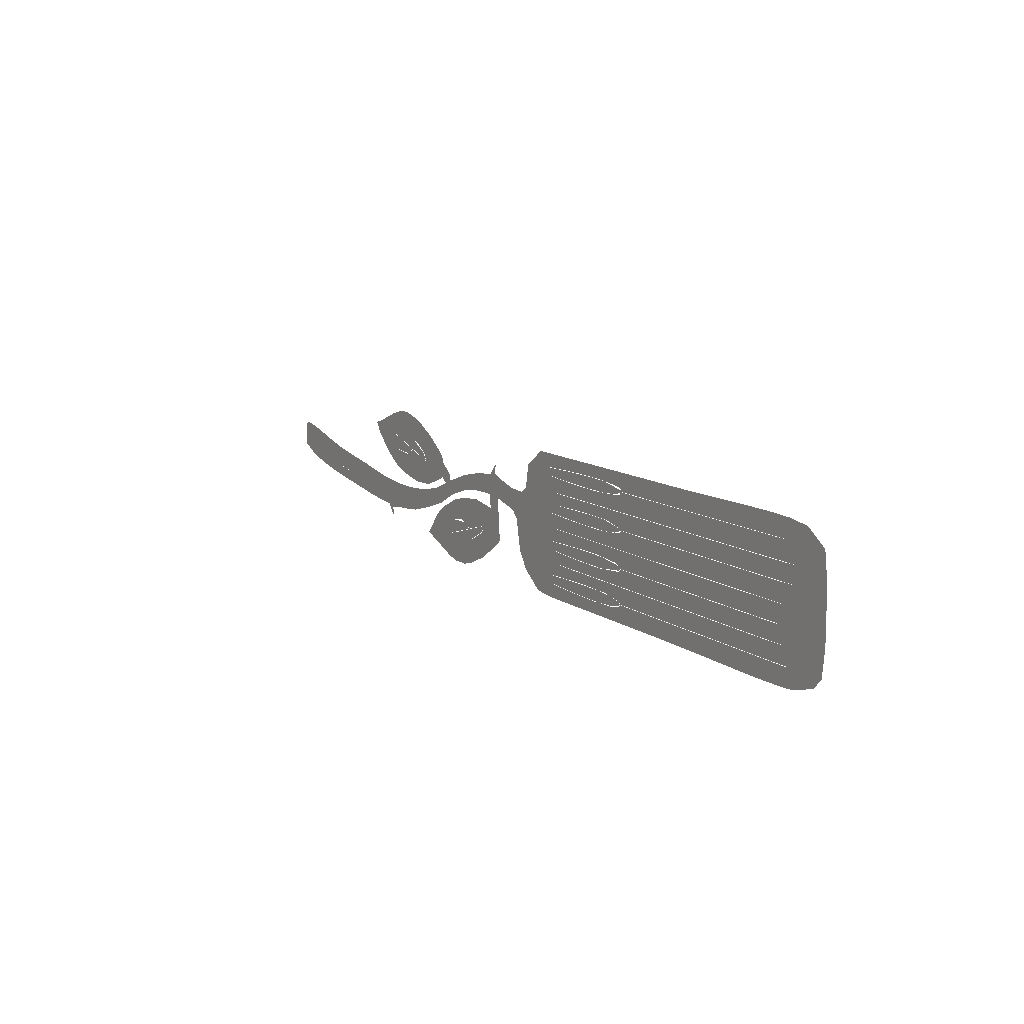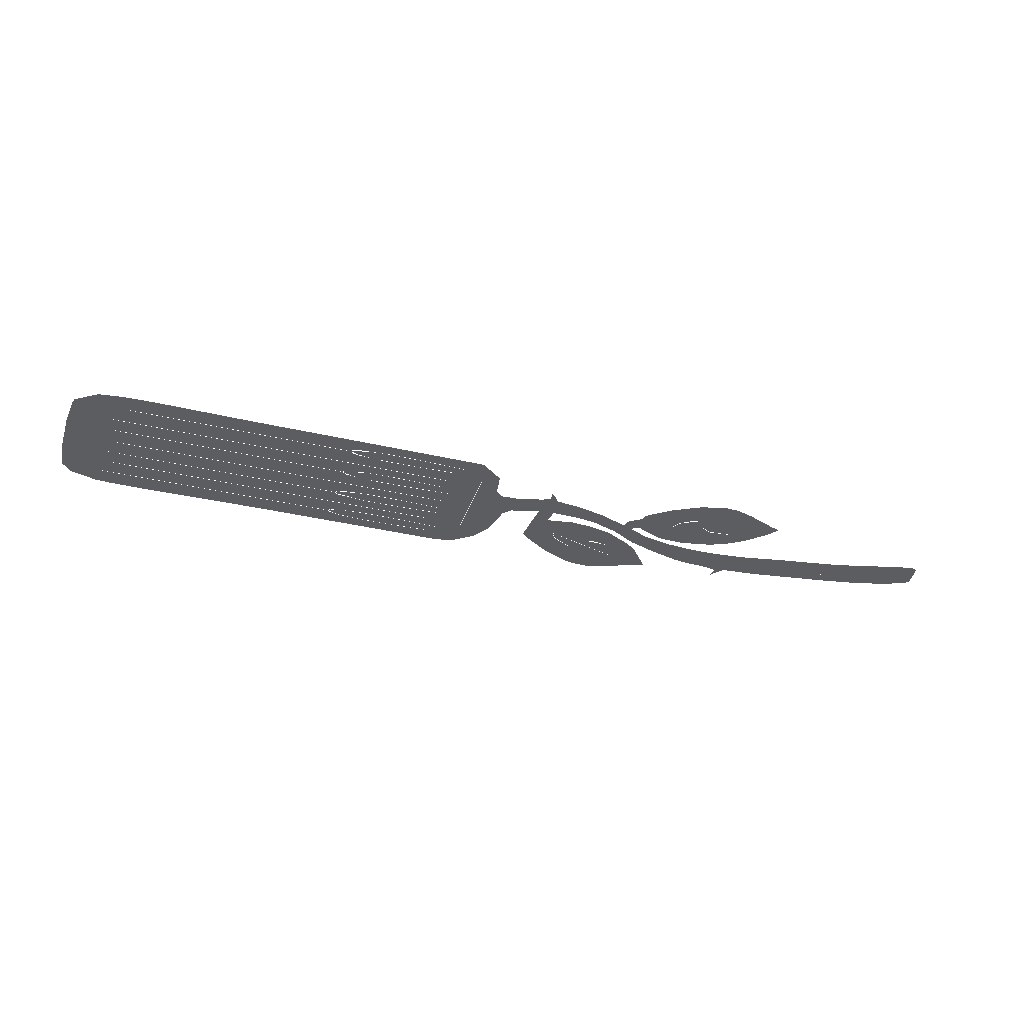
<metadata>
{"format":"obj","ext":"obj","renderer":"f3d","projection":"perspective","resolution":1024,"background":"white","views":[{"elev":12.2,"azim":57.3,"up":"+Y"},{"elev":-35.4,"azim":162.7,"up":"+Z"}]}
</metadata>
<code>
v 14.6 -5.227 0
v 16.24 -5.297 0
v 19.31 -5.415 0
v 25.15 -5.593 0
v 28.94 -5.657 0
v 33.42 -5.618 0
v 39.64 -4.822 0
v 40 -4.422 0
v 40 -4.338 0
v 39.65 -3.939 0
v 33.84 -3.216 0
v 27.45 -3.16 0
v 24.42 -3.219 0
v 23.56 -3.241 0
v 17.12 -3.464 0
v 15.38 -3.433 0
v 21.06 -3.218 0
v 27.39 -3.058 0
v 32.37 -3.059 0
v 38.18 -3.435 0
v 39.99 -4.076 0
v 39.9 -4.762 0
v 39.28 -5.11 0
v 32.76 -5.739 0
v 26.26 -5.719 0
v 24.35 -5.676 0
v 17.73 -5.456 0
v 15.08 2.555 0
v 18.64 2.513 0
v 24.69 2.319 0
v 27.53 2.267 0
v 34.19 2.307 0
v 37.96 2.692 0
v 39.97 3.397 0
v 39.99 3.607 0
v 39.94 3.731 0
v 34.26 4.681 0
v 30.83 4.759 0
v 24.41 4.679 0
v 21.14 4.583 0
v 16.25 4.505 0
v 22.62 4.735 0
v 28.54 4.859 0
v 35.15 4.744 0
v 40.08 3.656 0
v 39.95 3.191 0
v 38.98 2.699 0
v 32.76 2.164 0
v 26.51 2.179 0
v 24.39 2.226 0
v 18.5 2.417 0
v 14.82 10.49 0
v 18.89 10.33 0
v 24.14 10.16 0
v 27.55 10.09 0
v 34.19 10.13 0
v 38.17 10.58 0
v 39.97 11.22 0
v 40 11.39 0
v 39.92 11.58 0
v 34.29 12.5 0
v 29.72 12.59 0
v 23.34 12.48 0
v 20.53 12.39 0
v 14.51 12.18 0
v 14.63 12.26 0
v 19.87 12.47 0
v 25.72 12.64 0
v 32.24 12.67 0
v 38.61 12.23 0
v 39.66 11.91 0
v 40.08 11.48 0
v 39.46 10.69 0
v 38.35 10.39 0
v 32.04 9.977 0
v 26.05 10.01 0
v 23.22 10.08 0
v 17.25 10.29 0
v 51.56 -15.61 0
v 45.28 -15.62 0
v 39.36 -15.63 0
v 35.12 -15.64 0
v 28.7 -15.66 0
v 22.87 -15.68 0
v 17.75 -15.7 0
v 14.33 -15.65 0
v 10.37 -15.23 0
v 5.588 -11.61 0
v 3.252 -7.854 0
v 2.733 -5.451 0
v 1.951 -1.251 0
v 0.4435 0.5032 0
v -5.77 2.066 0
v -5.277 -2.874 0
v -4.964 -7.485 0
v -6.931 -9.163 0
v -12.32 -12.78 0
v -17.89 -15.23 0
v -20.01 -15.7 0
v -23.87 -15.8 0
v -26.83 -14.96 0
v -32.2 -12.8 0
v -34.46 -11.91 0
v -36.09 -11.38 0
v -31.95 -6.202 0
v -30.91 -5.319 0
v -29.24 -4.055 0
v -23.8 -1.314 0
v -19.52 -0.2647 0
v -14.67 0.1943 0
v -8.684 -0.6865 0
v -9.136 2.22 0
v -9.289 2.431 0
v -15.34 2.25 0
v -18.87 1.657 0
v -19.76 1.442 0
v -24.9 -0.3523 0
v -30.35 -3.369 0
v -35.72 -5.214 0
v -38.22 -5.967 0
v -42.4 -7.134 0
v -45.67 -7.586 0
v -50.77 -7.895 0
v -53.3 -8.487 0
v -52.91 -10.6 0
v -52.95 -10.61 0
v -53.09 -10.52 0
v -55.2 -7.823 0
v -56.4 -7.73 0
v -59.97 -7.502 0
v -61.83 -7.334 0
v -63.64 -7.139 0
v -68.26 -6.525 0
v -73.89 -5.744 0
v -77.98 -5.191 0
v -81.36 -4.7 0
v -87.06 -3.727 0
v -93.22 -2.271 0
v -94.79 -1.899 0
v -99.93 0.4485 0
v -99.64 2.871 0
v -99.2 5.764 0
v -98.34 6.254 0
v -94.79 5.764 0
v -89.8 4.527 0
v -85.32 3.384 0
v -79.95 2.164 0
v -77.62 1.802 0
v -72.44 0.9987 0
v -67.08 0.2117 0
v -63.76 -0.356 0
v -62.03 -0.6843 0
v -59.47 -1.123 0
v -58.19 -1.311 0
v -55.05 -1.681 0
v -52.67 -1.883 0
v -50.63 -2.002 0
v -48.38 -2.074 0
v -46.35 -2.083 0
v -43.2 -1.988 0
v -38.14 -1.502 0
v -32.31 -0.1456 0
v -28.12 1.727 0
v -29.79 2.864 0
v -30.6 2.202 0
v -36.25 0.0491 0
v -41.44 -0.1092 0
v -47.86 1.105 0
v -51.24 2.462 0
v -54.83 4.802 0
v -59 8.672 0
v -60.74 11.15 0
v -60.64 11.45 0
v -58.76 12.03 0
v -52.78 14.52 0
v -48.97 15.71 0
v -45.84 15.88 0
v -40.41 14.52 0
v -34.73 11.51 0
v -31.98 9.544 0
v -29.92 7.864 0
v -29.6 7.528 0
v -29.26 6.19 0
v -26.51 4.298 0
v -26.07 2.665 0
v -26 2.614 0
v -20 4.868 0
v -13.71 6.397 0
v -8.686 6.942 0
v -7.488 8.545 0
v -6.538 9.49 0
v -6.443 9.536 0
v -6.475 9.4 0
v -6.708 8.723 0
v -6.719 7.24 0
v -5.358 6.78 0
v -5.269 6.686 0
v -0.06777 5.3 0
v 4.018 5.111 0
v 5.567 6.468 0
v 6.4 11.44 0
v 11.23 15.19 0
v 15.71 15.2 0
v 17.27 15.2 0
v 23.73 15.21 0
v 30.37 15.22 0
v 36.88 15.23 0
v 42.62 15.23 0
v 46.25 15.24 0
v 52.29 15.24 0
v 56.67 15.23 0
v 63.32 15.27 0
v 66.89 15.3 0
v 73.55 15.39 0
v 79.52 15.46 0
v 84.44 15.48 0
v 89.71 15.34 0
v 94.5 14.71 0
v 98.98 11.58 0
v 99.32 10.48 0
v 99.9 3.893 0
v 99.95 -2.389 0
v 99.99 -5.625 0
v 99.37 -11.71 0
v 97.3 -13.96 0
v 91.71 -15.62 0
v 88.43 -15.8 0
v 81.96 -15.9 0
v 75.46 -15.84 0
v 72.21 -15.79 0
v 66.47 -15.71 0
v 63.84 -15.68 0
v 57.78 -15.63 0
v -16.98 -9.382 0
v -12.7 -6.985 0
v -11.76 -5.777 0
v -11.61 -5.434 0
v -11.58 -5.351 0
v -11.48 -5.385 0
v -12.41 -7.057 0
v -16.89 -9.427 0
v -24.8 -6.159 0
v -24.74 -6.075 0
v -20.97 -5.547 0
v -17.95 -7.037 0
v -17.92 -7.125 0
v -20 -6.001 0
v -42.49 9.485 0
v -42.4 9.53 0
v -40.97 9.164 0
v -37.94 7.131 0
v -37.08 5.554 0
v -37.1 5.461 0
v -38.35 7.231 0
v -50.35 6.273 0
v -45.73 6.021 0
v -43.67 7.13 0
v -43.45 7.176 0
v -45.91 5.792 0
v -50.29 6.189 0
v 15.23 -12.58 0
v 18.55 -12.71 0
v 25 -12.92 0
v 28.07 -12.97 0
v 32.62 -12.96 0
v 37.28 -12.68 0
v 39.92 -11.91 0
v 40 -11.66 0
v 39.79 -11.34 0
v 36.51 -10.72 0
v 33.07 -10.51 0
v 26.6 -10.5 0
v 24.58 -10.54 0
v 21.93 -10.62 0
v 16.32 -10.82 0
v 14.4 -10.85 0
v 16.57 -10.71 0
v 22.73 -10.49 0
v 28.95 -10.37 0
v 34.99 -10.48 0
v 39.81 -11.24 0
v 40.06 -11.52 0
v 39.71 -12.23 0
v 36.89 -12.85 0
v 30.67 -13.09 0
v 24.12 -12.99 0
v 18.25 -12.8 0
v -80.62 -2.34 0
v -74.57 -3.187 0
v -79.34 -2.599 0
v -28.21 -10.29 0
v -23.77 -8.936 0
v -18.12 -7.214 0
v -17.46 -7.013 0
v -15.47 -6.405 0
v -11.16 -5.195 0
v -11.6 -5.328 0
v -11.82 -5.397 0
v -12.56 -5.621 0
v -16.73 -6.894 0
v -21.71 -8.414 0
v -24.09 -9.14 0
v 15.27 -0.5232 0
v 21.77 -0.5232 0
v 23.97 -0.5232 0
v 30.42 -0.5232 0
v 37.02 -0.5232 0
v 42.82 -0.5232 0
v 45.1 -0.5232 0
v 47.18 -0.5232 0
v 53.68 -0.5232 0
v 57.46 -0.5232 0
v 62.28 -0.5232 0
v 66.61 -0.5232 0
v 70.83 -0.5232 0
v 77.35 -0.5232 0
v 82.86 -0.5232 0
v 87.08 -0.5232 0
v 90.11 -0.6232 0
v 85.04 -0.6232 0
v 80.93 -0.6232 0
v 76.76 -0.6232 0
v 72.65 -0.6232 0
v 68.47 -0.6232 0
v 64.37 -0.6232 0
v 60.55 -0.6232 0
v 55.04 -0.6232 0
v 51.64 -0.6232 0
v 45.88 -0.6232 0
v 43.61 -0.6232 0
v 38.4 -0.6232 0
v 33.56 -0.6232 0
v 27.06 -0.6232 0
v 22.04 -0.6232 0
v 20.83 -0.6232 0
v 15.29 7.092 0
v 20 7.192 0
v 24.84 7.192 0
v 31.4 7.192 0
v 37.02 7.192 0
v 43.63 7.192 0
v 46.73 7.192 0
v 52.94 7.192 0
v 59.5 7.192 0
v 65.43 7.192 0
v 71.06 7.192 0
v 74.21 7.192 0
v 79.85 7.192 0
v 85.59 7.192 0
v 89.83 7.192 0
v 92.17 7.179 0
v 90.06 7.092 0
v 84.41 7.092 0
v 80.3 7.092 0
v 75.97 7.092 0
v 71.87 7.092 0
v 66.37 7.092 0
v 62.3 7.092 0
v 56.82 7.092 0
v 51.13 7.092 0
v 47.01 7.092 0
v 41.09 7.092 0
v 34.66 7.092 0
v 28.39 7.092 0
v 21.85 7.092 0
v -53.45 10.31 0
v -49.04 9.067 0
v -46.1 8.173 0
v -40.03 6.32 0
v -37.21 5.459 0
v -36.45 5.227 0
v -38.87 5.861 0
v -41.44 6.645 0
v -43 7.121 0
v -43.47 7.264 0
v -43.69 7.333 0
v -45.98 8.03 0
v -51.17 9.614 0
v 43.91 3.506 0
v 47.1 3.506 0
v 53.61 3.506 0
v 56.76 3.506 0
v 63.41 3.506 0
v 69.95 3.506 0
v 71.89 3.506 0
v 77.07 3.506 0
v 83.2 3.506 0
v 88.57 3.506 0
v 91.8 3.506 0
v 88.27 3.406 0
v 82.17 3.406 0
v 76.1 3.406 0
v 71.99 3.406 0
v 66.35 3.406 0
v 62 3.406 0
v 55.4 3.406 0
v 49.67 3.406 0
v 46.04 3.406 0
v 16.42 -8.036 0
v 18.6 -8.036 0
v 23.29 -8.036 0
v 29.79 -8.036 0
v 34.74 -8.036 0
v 40.91 -8.036 0
v 44.76 -8.036 0
v 47.96 -8.036 0
v 54.46 -8.036 0
v 58.26 -8.036 0
v 64.37 -8.036 0
v 69.5 -8.036 0
v 72.65 -8.036 0
v 76.76 -8.036 0
v 80.93 -8.036 0
v 87.43 -8.036 0
v 90.73 -8.036 0
v 85.37 -8.136 0
v 78.79 -8.136 0
v 74.68 -8.136 0
v 68.96 -8.136 0
v 65.31 -8.136 0
v 60.19 -8.136 0
v 56.1 -8.136 0
v 53.29 -8.136 0
v 46.76 -8.136 0
v 40.87 -8.136 0
v 35.04 -8.136 0
v 28.53 -8.136 0
v 22.11 -8.136 0
v 20.84 -8.136 0
v 40.36 -11.72 0
v 44.85 -11.72 0
v 50.89 -11.72 0
v 54.86 -11.72 0
v 60.3 -11.72 0
v 66.68 -11.72 0
v 73.08 -11.72 0
v 76.83 -11.72 0
v 82.95 -11.72 0
v 89.17 -11.72 0
v 91.75 -11.72 0
v 89.14 -11.82 0
v 86.91 -11.82 0
v 81.4 -11.82 0
v 78.76 -11.82 0
v 74.66 -11.82 0
v 71.54 -11.82 0
v 66.05 -11.82 0
v 60.3 -11.82 0
v 56.17 -11.82 0
v 50.16 -11.82 0
v 44.03 -11.82 0
v 46.3 -4.397 0
v 50.03 -4.397 0
v 55.13 -4.397 0
v 60.29 -4.397 0
v 64.47 -4.397 0
v 70.98 -4.397 0
v 74.79 -4.397 0
v 80.91 -4.397 0
v 86.15 -4.397 0
v 90.75 -4.397 0
v 85.02 -4.497 0
v 80.91 -4.497 0
v 77.85 -4.497 0
v 72.59 -4.497 0
v 66.37 -4.497 0
v 60.29 -4.497 0
v 56.17 -4.497 0
v 50.05 -4.497 0
v 46.3 -4.497 0
v 40.25 11.32 0
v 46.1 11.32 0
v 49.89 11.32 0
v 55.4 11.32 0
v 61.63 11.32 0
v 64.48 11.32 0
v 70.44 11.32 0
v 76.79 11.32 0
v 82.89 11.32 0
v 85.22 11.32 0
v 90.38 11.32 0
v 85.46 11.22 0
v 82.68 11.22 0
v 76.38 11.22 0
v 70 11.22 0
v 65.87 11.22 0
v 60.62 11.22 0
v 58 11.22 0
v 51.84 11.22 0
v 47.79 11.22 0
v 45.8 11.22 0
v 9.891 -10.81 0
v 9.791 -6.712 0
v 9.791 -0.4503 0
v 9.791 1.393 0
v 9.791 8.003 0
v 9.891 9.496 0
v 9.891 6.499 0
v 9.891 3.321 0
v 9.891 -0.5798 0
v 9.891 -6.787 0
v -11.5 -5.299 0
v -43.43 7.252 0
v 40.1 3.483 0
v 40.09 3.433 0
v 40.1 -11.75 0
v 40.09 -11.79 0
v 40.1 -4.415 0
v 40.08 -4.474 0
v 40.1 11.29 0
v 40.08 11.24 0
v -70.27 -2.87 0
v -65.78 -2.91 0
v -84.09 -0.7134 0
v -89.98 0.6649 0
v -32.05 4.847 0
v 5.337 1.619 0
v 95.06 -8.414 0
v 95.27 -3.419 0
v 95.49 1.126 0
v 95.67 6.052 0
v 95.19 10.22 0
v -28.15 -6.84 0
v -17.67 -4.322 0
v -20.74 -12.28 0
v 42.52 12.76 0
v -8.092 -5.18 0
v -45.76 12.22 0
v -96.12 1.608 0
v -42.65 4.3 0
v 5.928 -2.56 0
f 105 103 104
f 125 126 127
f 125 127 124
f 128 124 127
f 128 156 124
f 291 101 102
f 291 102 105
f 291 302 101
f 106 107 523
f 105 102 103
f 100 101 302
f 131 132 152
f 131 153 130
f 130 154 129
f 133 134 512
f 158 122 123
f 156 123 124
f 120 121 160
f 122 160 121
f 128 129 155
f 241 98 234
f 300 235 234
f 300 234 301
f 240 96 97
f 527 95 96
f 98 241 97
f 107 108 243
f 242 523 107
f 292 242 247
f 293 246 294
f 294 246 245
f 247 293 292
f 247 246 293
f 241 240 97
f 94 527 111
f 299 235 300
f 524 295 294
f 136 514 288
f 136 290 135
f 289 135 290
f 135 289 134
f 288 290 136
f 289 288 148
f 152 153 131
f 151 152 513
f 123 157 158
f 159 122 158
f 154 130 153
f 155 129 154
f 156 128 155
f 123 156 157
f 160 122 159
f 291 105 523
f 105 106 523
f 120 161 119
f 242 107 243
f 118 119 162
f 236 235 299
f 299 298 236
f 297 502 238
f 298 297 237
f 238 237 297
f 236 298 237
f 502 296 239
f 109 244 108
f 239 527 96
f 117 118 163
f 161 162 119
f 527 296 111
f 93 94 111
f 110 296 295
f 244 243 108
f 160 161 120
f 87 88 492
f 87 276 261
f 86 261 287
f 261 86 87
f 275 261 276
f 84 85 287
f 262 261 275
f 287 85 86
f 262 274 263
f 492 88 493
f 88 89 493
f 492 276 87
f 276 492 501
f 399 277 276
f 501 399 276
f 277 399 429
f 274 262 275
f 278 277 429
f 278 429 428
f 286 83 84
f 287 286 84
f 272 264 263
f 82 83 285
f 285 284 82
f 265 264 271
f 286 285 83
f 279 278 427
f 263 273 272
f 427 278 428
f 264 272 271
f 427 426 279
f 280 279 426
f 274 273 263
f 1 399 501
f 27 399 1
f 15 2 16
f 501 500 1
f 399 27 400
f 401 400 27
f 3 2 15
f 3 14 4
f 1 16 2
f 500 303 16
f 500 16 1
f 16 335 17
f 303 335 16
f 14 3 15
f 17 335 334
f 401 25 402
f 27 26 401
f 401 26 25
f 12 5 4
f 403 402 24
f 6 5 11
f 25 24 402
f 18 334 333
f 13 12 4
f 4 14 13
f 19 18 333
f 334 18 17
f 5 12 11
f 332 19 333
f 23 403 24
f 512 289 149
f 149 289 148
f 513 133 512
f 167 372 166
f 136 137 514
f 45 379 504
f 137 515 514
f 148 288 147
f 260 168 169
f 170 260 169
f 370 253 371
f 254 253 370
f 371 253 252
f 254 370 369
f 166 372 371
f 116 117 186
f 162 163 118
f 110 111 296
f 163 164 185
f 185 186 163
f 163 186 117
f 187 115 116
f 164 184 185
f 187 116 186
f 188 114 187
f 93 111 112
f 93 112 197
f 92 93 198
f 197 112 113
f 113 114 188
f 187 114 115
f 516 165 166
f 282 430 506
f 138 139 515
f 72 471 510
f 141 142 143
f 330 452 508
f 170 255 260
f 170 378 255
f 259 168 260
f 257 256 376
f 255 377 256
f 174 172 173
f 172 174 171
f 366 171 174
f 170 171 366
f 366 175 367
f 366 174 175
f 176 367 175
f 170 366 378
f 255 378 377
f 528 177 178
f 371 252 180
f 259 258 530
f 376 256 377
f 530 258 374
f 168 259 530
f 516 371 180
f 164 183 184
f 196 197 195
f 113 189 195
f 195 197 113
f 113 188 189
f 93 197 198
f 375 257 376
f 374 258 503
f 248 254 369
f 248 369 368
f 179 250 178
f 249 178 250
f 181 182 183
f 180 181 516
f 195 189 190
f 190 191 194
f 194 195 190
f 180 252 251
f 192 193 191
f 193 194 191
f 251 179 180
f 250 179 251
f 499 303 500
f 303 499 28
f 28 41 29
f 29 41 40
f 41 28 498
f 304 50 305
f 40 30 29
f 303 28 51
f 92 198 199
f 498 28 499
f 336 41 498
f 200 495 517
f 42 41 365
f 364 42 365
f 365 41 336
f 30 40 39
f 306 305 49
f 39 31 30
f 305 50 49
f 51 50 304
f 307 306 48
f 32 31 38
f 49 48 306
f 43 42 364
f 32 38 37
f 31 39 38
f 364 363 43
f 363 44 43
f 47 307 48
f 201 497 496
f 336 498 52
f 78 337 336
f 201 496 200
f 498 497 52
f 78 336 52
f 65 497 202
f 53 52 65
f 63 54 64
f 497 201 202
f 65 52 497
f 65 203 66
f 203 65 202
f 67 66 204
f 64 53 65
f 64 54 53
f 204 205 67
f 204 66 203
f 78 77 337
f 339 338 76
f 77 76 338
f 77 338 337
f 340 339 75
f 340 75 74
f 56 55 62
f 76 75 339
f 67 205 68
f 62 55 63
f 63 55 54
f 68 205 206
f 206 69 68
f 56 62 61
f 207 69 206
f 70 69 207
f 303 51 304
f 332 20 19
f 270 266 265
f 81 82 284
f 81 284 283
f 451 81 283
f 451 80 81
f 283 507 451
f 431 430 425
f 267 266 269
f 425 280 426
f 280 425 281
f 282 281 430
f 266 270 269
f 425 430 281
f 425 424 431
f 267 269 268
f 80 450 79
f 79 450 449
f 79 449 233
f 232 233 448
f 233 449 448
f 431 424 432
f 432 423 433
f 432 424 423
f 434 433 421
f 423 422 433
f 433 422 421
f 451 450 80
f 7 6 11
f 403 23 404
f 404 509 405
f 404 23 22
f 509 470 405
f 22 509 404
f 8 7 10
f 332 331 20
f 330 508 21
f 11 10 7
f 21 20 331
f 331 330 21
f 329 452 330
f 8 10 9
f 407 406 469
f 406 470 469
f 470 406 405
f 408 407 468
f 408 468 467
f 408 467 409
f 468 407 469
f 453 452 328
f 327 453 328
f 453 327 454
f 328 452 329
f 455 454 326
f 454 327 326
f 420 434 421
f 265 271 270
f 232 447 231
f 230 231 446
f 231 447 446
f 435 434 420
f 445 229 230
f 229 444 228
f 446 445 230
f 444 443 228
f 229 445 444
f 435 419 436
f 419 435 420
f 437 436 418
f 437 418 417
f 437 417 438
f 418 436 419
f 448 447 232
f 227 228 442
f 442 228 443
f 441 226 227
f 518 224 225
f 225 226 440
f 227 442 441
f 439 438 416
f 439 416 415
f 416 438 417
f 226 441 440
f 439 415 440
f 410 409 466
f 410 466 465
f 412 411 464
f 411 465 464
f 465 411 410
f 457 456 324
f 326 325 456
f 456 325 324
f 455 326 456
f 458 457 323
f 458 323 322
f 458 322 459
f 323 457 324
f 409 467 466
f 414 413 462
f 464 463 413
f 413 463 462
f 464 413 412
f 414 461 415
f 518 461 519
f 461 414 462
f 460 459 320
f 459 321 320
f 321 459 322
f 460 319 461
f 319 520 519
f 319 460 320
f 37 33 32
f 307 47 308
f 46 505 308
f 308 47 46
f 308 505 398
f 309 308 398
f 36 34 33
f 362 44 363
f 362 45 44
f 36 35 34
f 379 45 362
f 361 379 362
f 37 36 33
f 311 310 397
f 310 398 397
f 312 311 396
f 312 396 395
f 312 395 313
f 396 311 397
f 381 380 360
f 380 361 360
f 379 361 380
f 382 381 359
f 383 382 358
f 359 381 360
f 309 398 310
f 61 57 56
f 491 342 341
f 73 340 74
f 341 511 491
f 340 73 341
f 511 341 73
f 208 70 207
f 472 471 526
f 58 60 59
f 71 70 208
f 471 72 526
f 526 72 71
f 208 209 526
f 61 60 57
f 60 58 57
f 343 342 489
f 342 491 490
f 342 490 489
f 344 343 488
f 359 358 382
f 345 344 487
f 488 343 489
f 472 209 473
f 209 210 473
f 211 474 210
f 488 487 344
f 475 474 211
f 212 475 211
f 210 474 473
f 394 313 395
f 314 394 315
f 316 315 392
f 315 393 392
f 393 315 394
f 383 357 384
f 383 358 357
f 385 384 356
f 386 385 355
f 385 356 355
f 356 384 357
f 313 394 314
f 316 391 317
f 317 391 318
f 387 386 354
f 392 391 316
f 318 390 319
f 521 221 520
f 390 389 319
f 390 318 391
f 387 353 388
f 387 354 353
f 389 388 352
f 351 389 352
f 352 388 353
f 354 386 355
f 351 522 521
f 345 485 346
f 345 486 485
f 484 346 485
f 348 347 484
f 348 484 483
f 484 347 346
f 477 476 213
f 213 476 212
f 213 214 477
f 476 475 212
f 214 215 478
f 215 479 478
f 214 478 477
f 349 483 482
f 483 349 348
f 349 482 350
f 480 479 216
f 351 350 481
f 481 350 482
f 216 217 480
f 217 481 480
f 218 481 217
f 218 522 481
f 216 479 215
f 345 487 486
f 513 132 133
f 134 289 512
f 150 512 149
f 525 99 100
f 525 234 98
f 302 301 525
f 301 234 525
f 524 245 244
f 515 137 138
f 513 152 132
f 91 92 517
f 531 494 493
f 531 90 91
f 150 513 512
f 513 150 151
f 514 147 288
f 147 514 146
f 515 145 146
f 146 514 515
f 110 295 524
f 516 164 165
f 516 166 371
f 516 183 164
f 141 144 529
f 144 145 529
f 528 368 367
f 528 248 368
f 176 177 528
f 530 374 373
f 183 516 181
f 517 92 199
f 200 496 495
f 517 495 494
f 200 517 199
f 440 518 225
f 440 415 518
f 518 223 224
f 518 415 461
f 223 518 519
f 222 223 519
f 519 461 319
f 222 519 520
f 520 221 222
f 389 521 520
f 520 319 389
f 521 389 351
f 220 221 521
f 220 521 522
f 522 351 481
f 219 522 218
f 522 219 220
f 523 242 292
f 524 294 245
f 291 523 292
f 99 525 98
f 302 525 100
f 109 524 244
f 110 524 109
f 239 296 527
f 472 526 209
f 208 526 71
f 239 96 240
f 527 94 95
f 168 530 167
f 530 373 372
f 529 145 515
f 140 141 529
f 493 90 531
f 248 528 249
f 178 249 528
f 167 530 372
f 529 515 139
f 531 91 517
f 176 528 367
f 141 143 144
f 493 89 90
f 140 529 139
f 494 531 517

</code>
